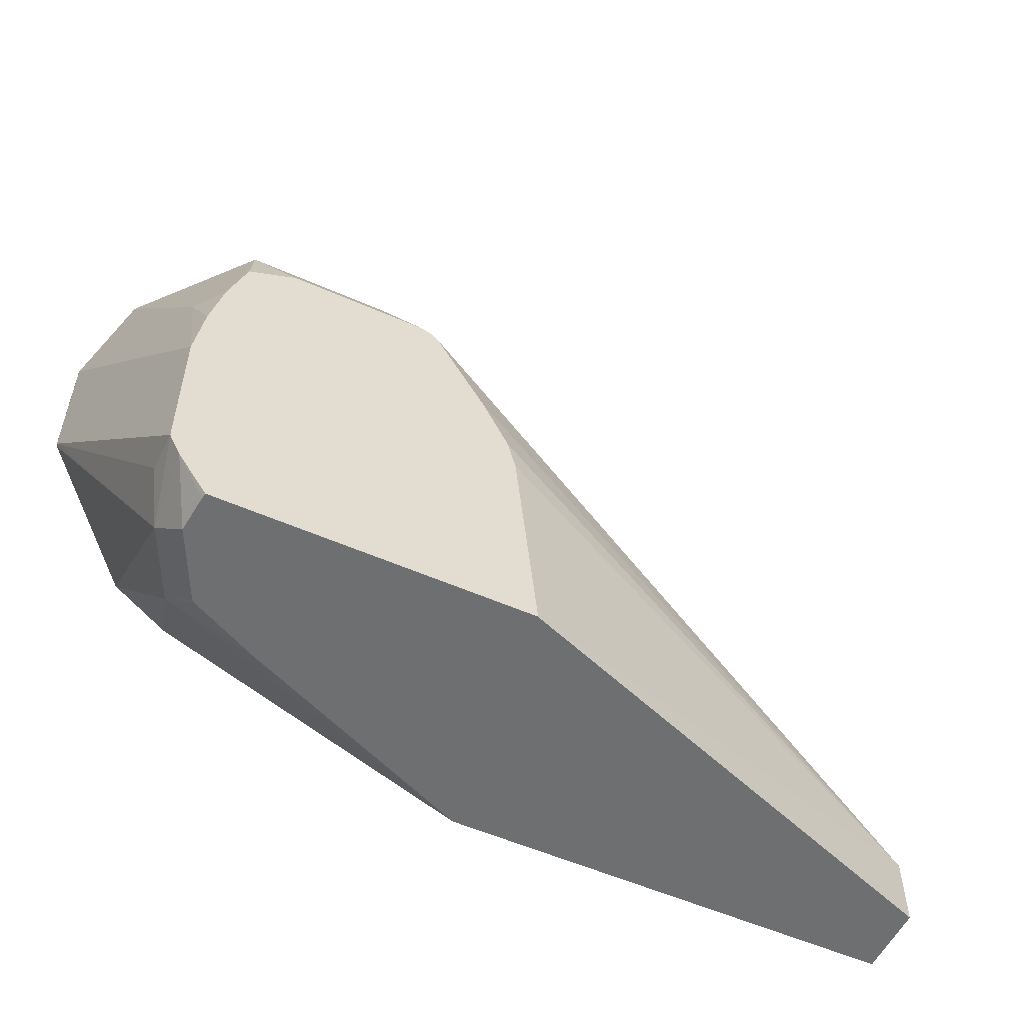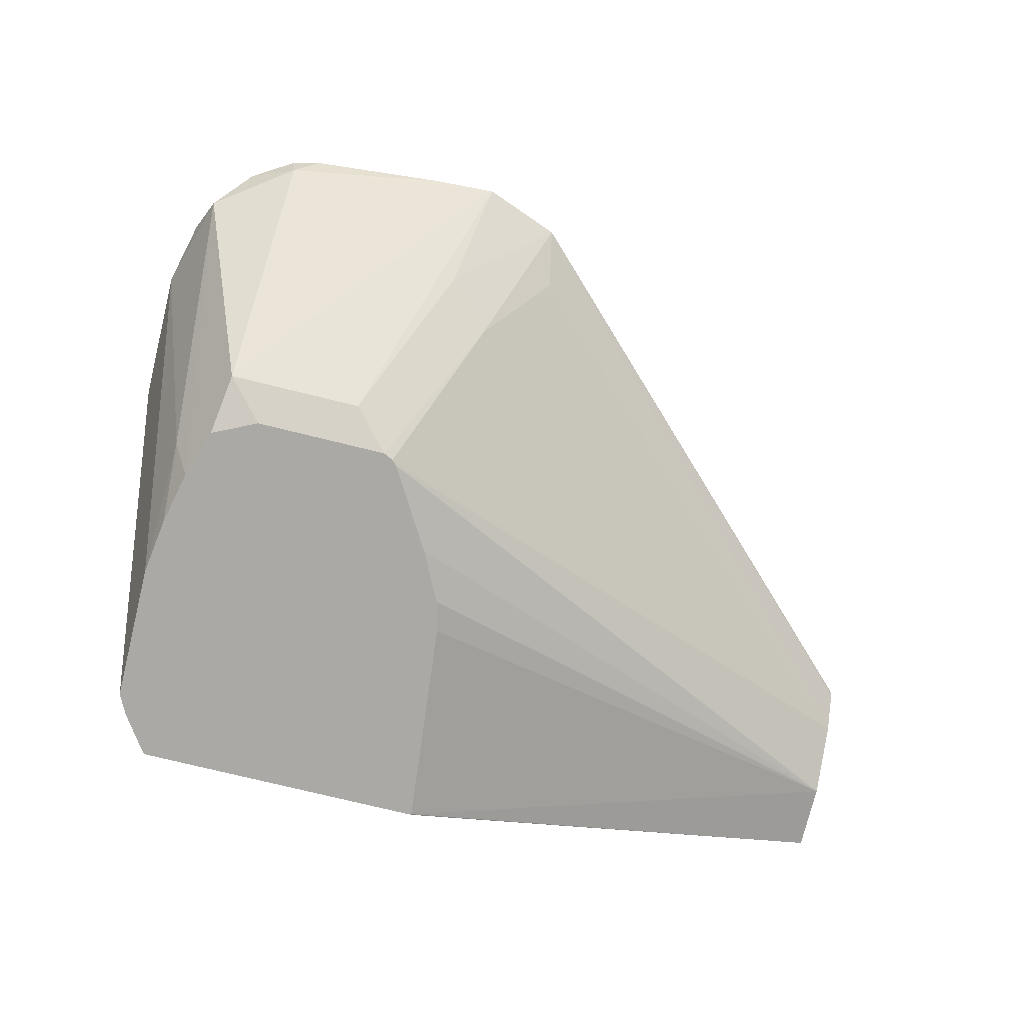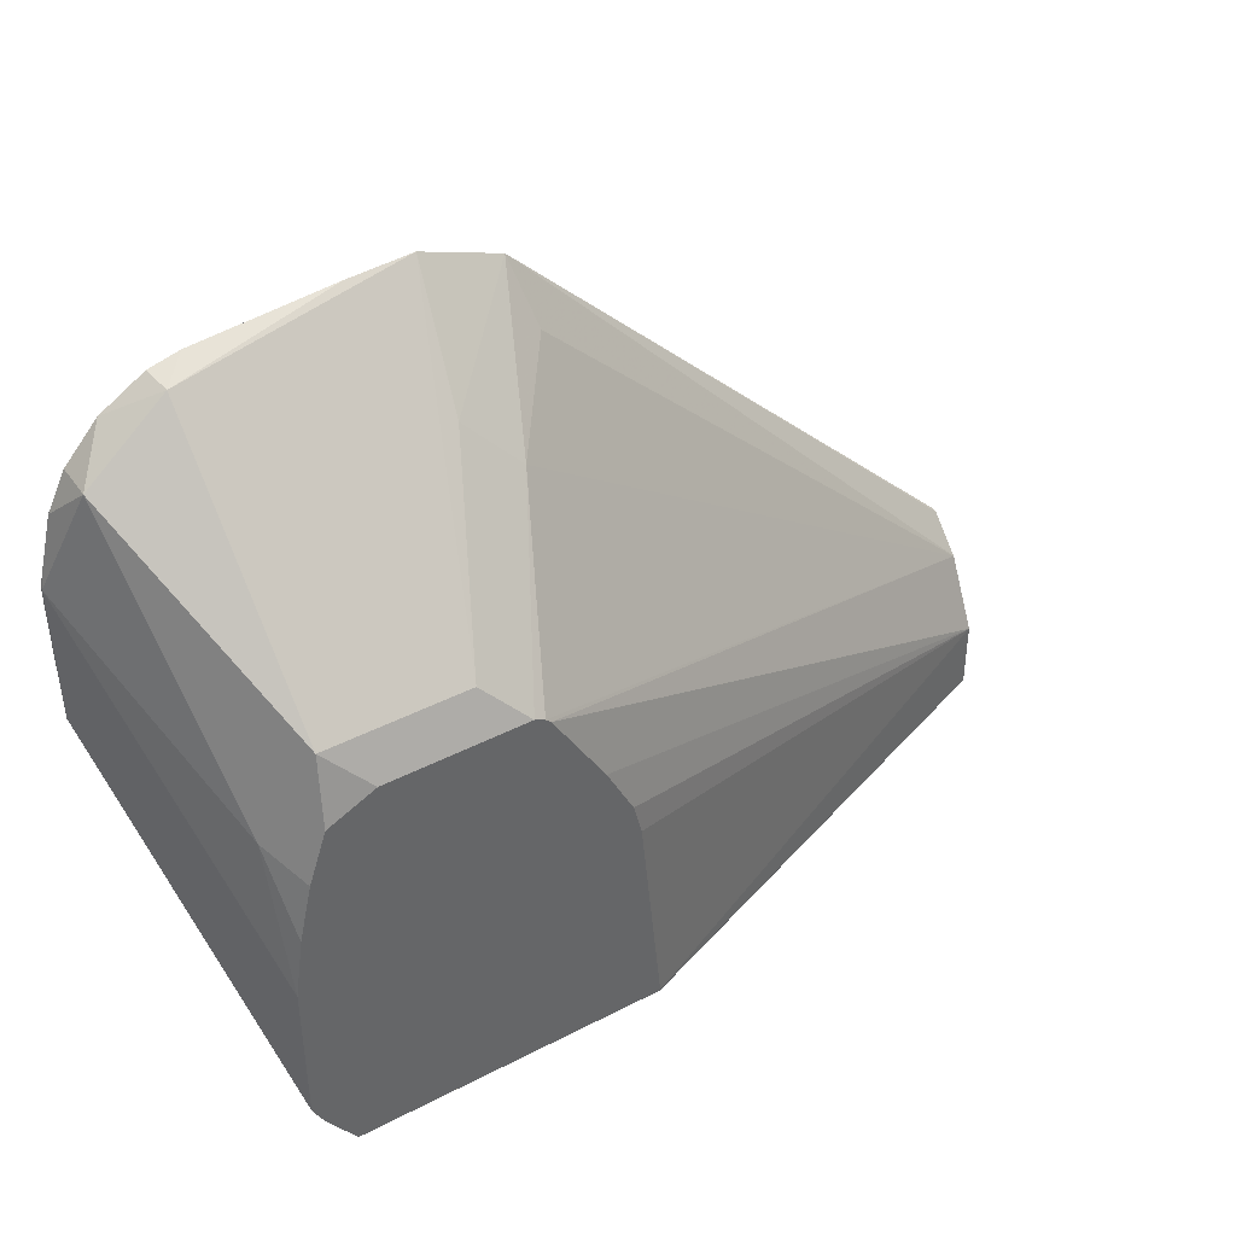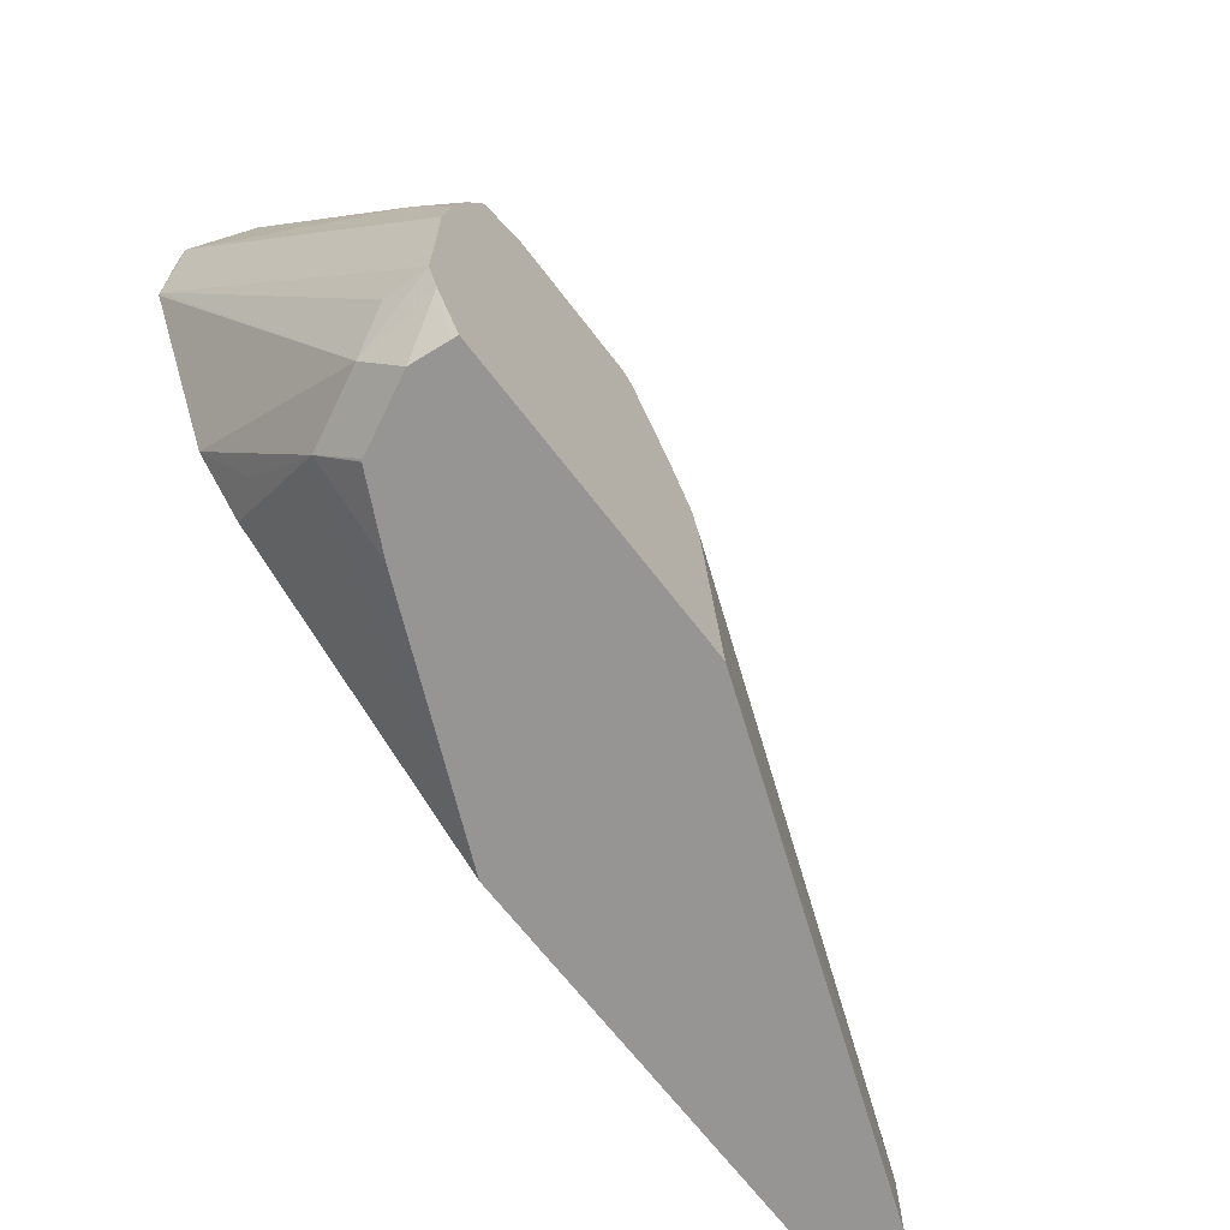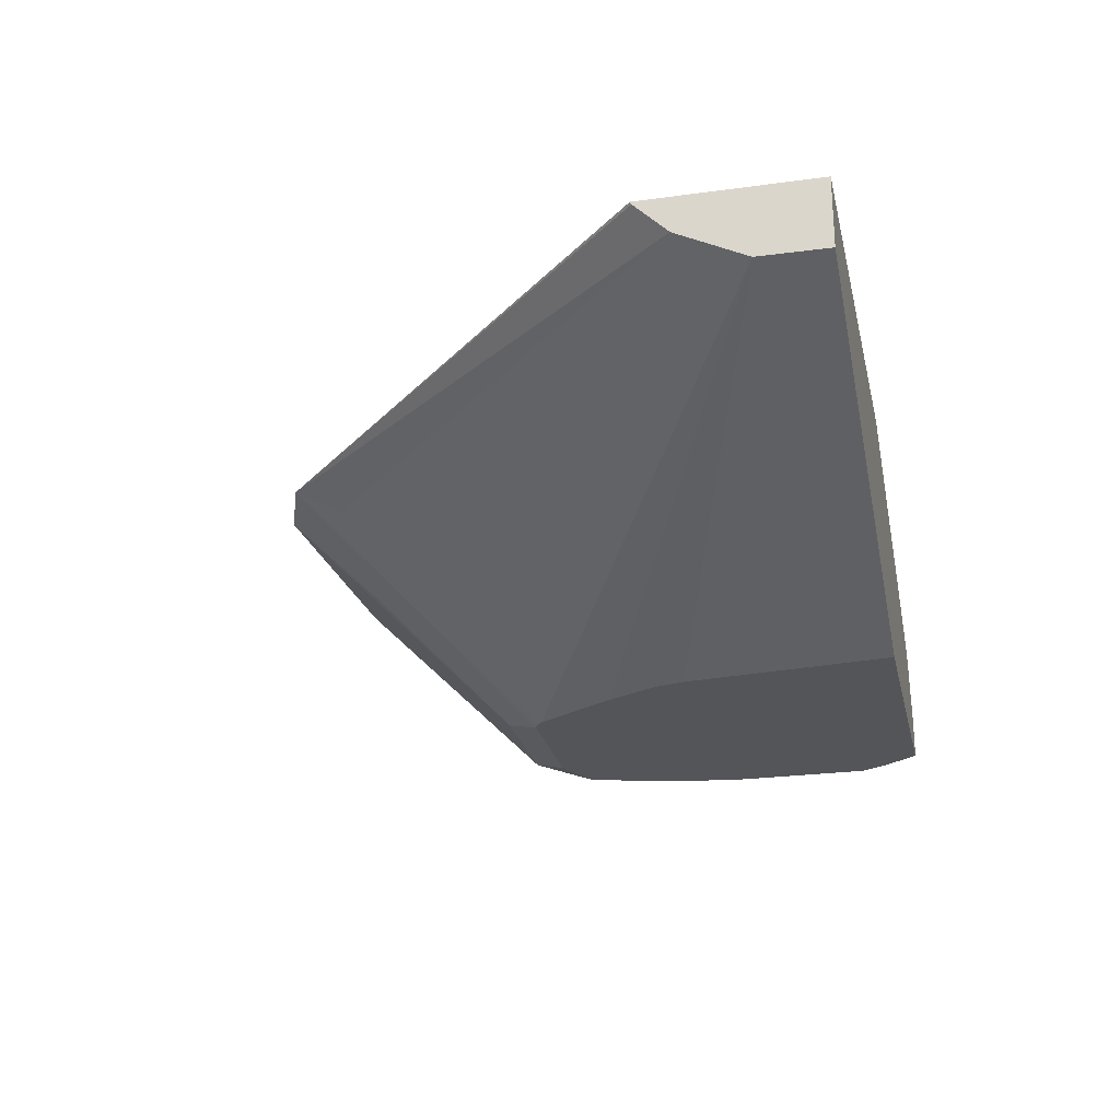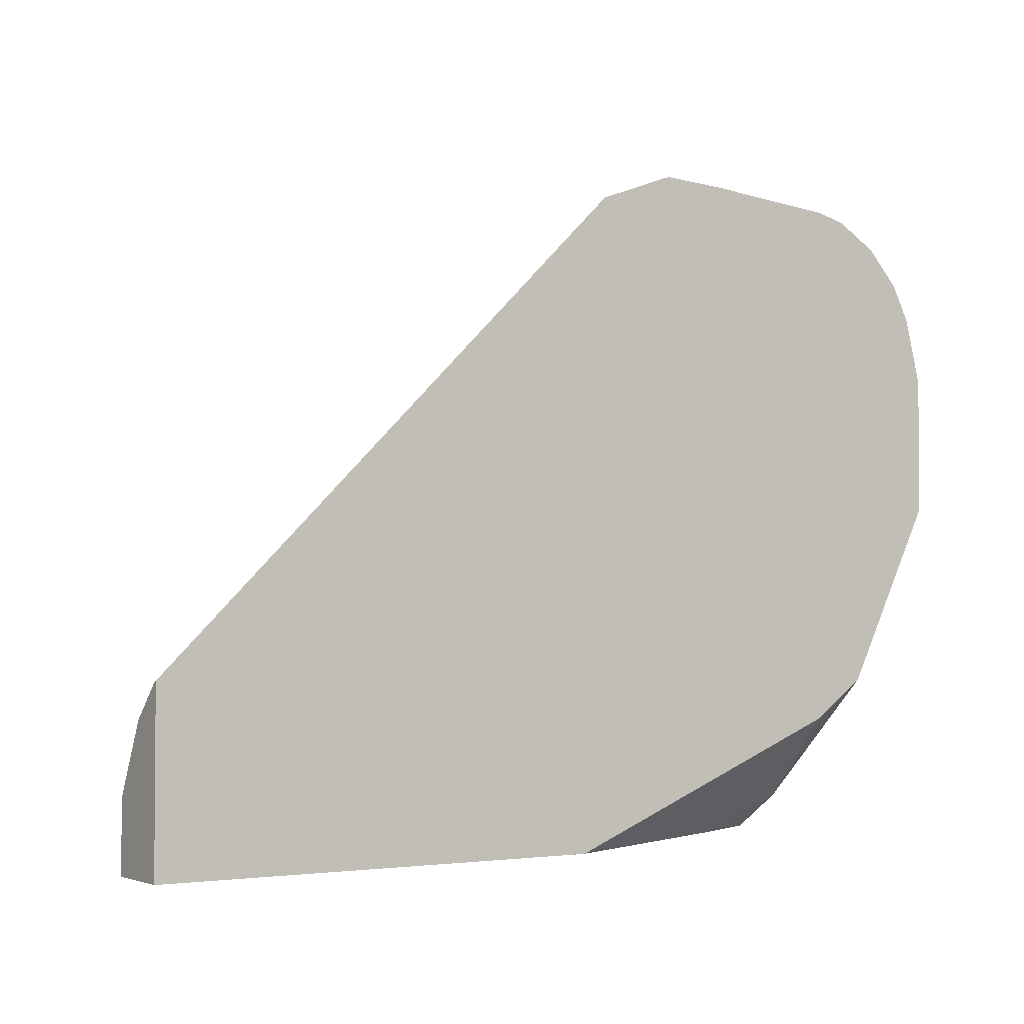
<metadata>
{"format":"obj","ext":"obj","renderer":"f3d","projection":"perspective","resolution":1024,"background":"white","views":[{"elev":-54.6,"azim":-25.1,"up":"+Z"},{"elev":-75.5,"azim":-13.8,"up":"+Y"},{"elev":41.6,"azim":-32.1,"up":"+Z"},{"elev":-67.5,"azim":-52.6,"up":"+Z"},{"elev":-24.6,"azim":102.6,"up":"+Y"},{"elev":-2.8,"azim":146.8,"up":"+Z"}]}
</metadata>
<code>
v -0.000231 0.06803 0.422
v -0.000231 0.06803 0.4647
v -0.000231 0.05057 0.422
v -0.1103 0.06803 0.422
v -0.000231 0.06734 0.4643
v -0.1166 0.06803 0.5796
v -0.000231 0.05066 0.4391
v -0.1182 0.006453 0.4222
v -0.1183 0.006453 0.422
v -0.1687 0.04212 0.422
v -0.19 0.04222 0.4307
v -0.184 0.06803 0.4522
v -0.000231 0.05921 0.4562
v -0.114 0.05911 0.5658
v -0.1359 0.06803 0.5868
v -0.1407 0.04503 0.5629
v -0.1295 0.0394 0.5517
v -0.1234 0.006453 0.4753
v -0.000231 0.05076 0.4393
v -0.1443 0.006453 0.5171
v -0.1319 0.006453 0.4962
v -0.1254 0.006453 0.4833
v -0.193 0.006453 0.422
v -0.1856 0.03368 0.422
v -0.186 0.03319 0.422
v -0.1984 0.02533 0.4307
v -0.1971 0.06803 0.4618
v -0.19 0.05911 0.4475
v -0.1857 0.03358 0.422
v -0.1455 0.006453 0.5183
v -0.1515 0.06803 0.5859
v -0.1914 0.06192 0.5798
v -0.1914 0.04503 0.5629
v -0.1914 0.01126 0.5291
v -0.1576 0.01126 0.5291
v -0.148 0.006453 0.5195
v -0.1999 0.006453 0.4321
v -0.1932 0.00784 0.422
v -0.1941 0.01689 0.422
v -0.2026 0.006453 0.4374
v -0.2026 0.01689 0.4391
v -0.2195 0.06755 0.5066
v -0.2193 0.06803 0.5062
v -0.214 0.06803 0.4955
v -0.2024 0.06803 0.4724
v -0.1853 0.06803 0.5829
v -0.1926 0.06803 0.581
v -0.2031 0.06803 0.5747
v -0.2111 0.05911 0.5658
v -0.1974 0.006453 0.5014
v -0.1942 0.008448 0.5151
v -0.1932 0.006453 0.5141
v -0.1818 0.006453 0.5195
v -0.2026 0.006453 0.4729
v -0.2195 0.06755 0.5404
v -0.2195 0.06803 0.5235
v -0.2194 0.06803 0.5066
v -0.2111 0.06803 0.5658
v -0.2156 0.06803 0.5568
v -0.2083 0.04503 0.546
v -0.2006 0.006453 0.4877
v -0.1962 0.006453 0.5051
v -0.2026 0.01689 0.5066
v -0.2191 0.06803 0.5428
v -0.2195 0.06803 0.5404
f 17 36 30
f 25 39 26
f 26 37 40
f 26 40 41
f 26 43 44
f 26 42 43
f 26 44 45
f 26 45 27
f 26 39 37
f 16 36 17
f 31 46 32
f 26 41 42
f 16 35 36
f 13 30 20
f 15 34 35
f 15 33 34
f 15 32 33
f 15 31 32
f 13 20 19
f 13 17 30
f 13 14 17
f 12 28 27
f 11 29 25
f 11 24 29
f 11 28 12
f 11 27 28
f 32 47 48
f 15 35 16
f 32 48 49
f 42 57 43
f 32 46 47
f 55 63 60
f 55 64 65
f 55 59 64
f 54 61 63
f 54 63 55
f 51 62 52
f 50 63 61
f 50 60 63
f 50 62 51
f 49 60 50
f 49 55 60
f 49 59 55
f 49 58 59
f 48 58 49
f 11 25 26
f 42 56 57
f 42 65 56
f 42 55 65
f 40 42 41
f 40 55 42
f 40 54 55
f 37 39 38
f 34 36 35
f 34 53 36
f 34 52 53
f 34 51 52
f 34 50 51
f 34 49 50
f 33 49 34
f 32 49 33
f 10 24 11
f 23 37 38
f 8 37 23
f 1 47 46
f 1 48 47
f 1 58 48
f 1 59 58
f 1 64 59
f 1 65 64
f 1 56 65
f 1 57 56
f 1 43 57
f 1 44 43
f 1 45 44
f 1 27 45
f 1 12 27
f 1 4 12
f 1 10 4
f 1 24 10
f 1 29 24
f 1 25 29
f 1 39 25
f 1 38 39
f 1 23 38
f 1 9 23
f 1 3 9
f 1 7 3
f 1 19 7
f 1 13 19
f 1 5 13
f 1 2 5
f 8 23 9
f 1 46 31
f 1 31 15
f 11 26 27
f 1 6 2
f 1 15 6
f 8 40 37
f 8 54 40
f 8 61 54
f 8 50 61
f 8 62 50
f 8 52 62
f 8 36 53
f 8 30 36
f 8 20 30
f 8 21 20
f 8 22 21
f 8 18 22
f 7 22 18
f 8 53 52
f 7 20 21
f 2 6 5
f 7 21 22
f 3 7 8
f 3 8 9
f 4 10 11
f 5 6 13
f 4 11 12
f 6 15 16
f 6 16 17
f 6 17 14
f 7 18 8
f 7 19 20
f 6 14 13

</code>
